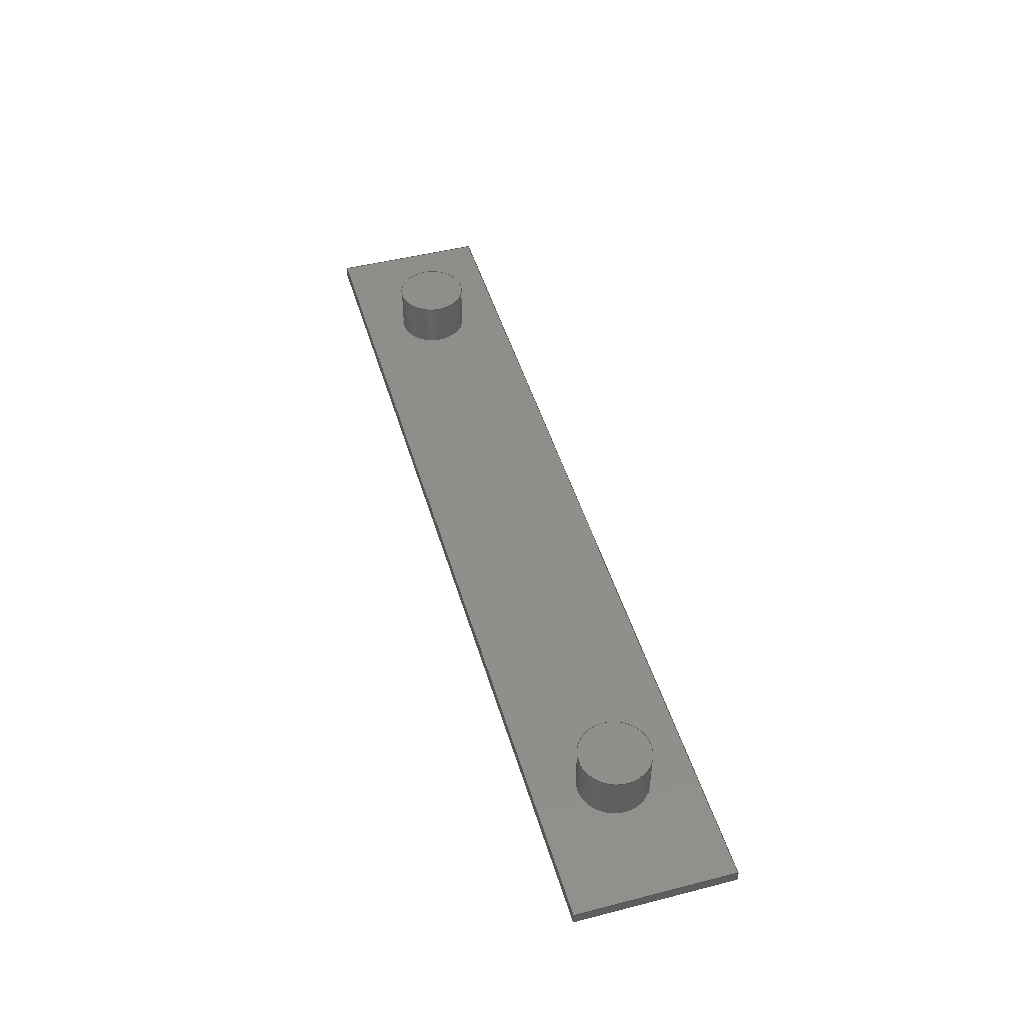
<metadata>
{"format":"step","ext":"step","renderer":"f3d","projection":"perspective","resolution":1024,"background":"white","views":[{"elev":47.3,"azim":73.9,"up":"+Y"}]}
</metadata>
<code>
ISO-10303-21;
DATA;
#1 = FACE_OUTER_BOUND ( 'NONE', #70, .T. ) ;
#2 = CIRCLE ( 'NONE', #91, 22.5 ) ;
#3 = ADVANCED_FACE ( 'NONE', ( #129 ), #179, .F. ) ;
#4 = LINE ( 'NONE', #210, #155 ) ;
#5 = PLANE ( 'NONE',  #191 ) ;
#6 = UNCERTAINTY_MEASURE_WITH_UNIT (LENGTH_MEASURE( 1e-05 ), #166, 'distance_accuracy_value', 'NONE');
#7 = ORIENTED_EDGE ( 'NONE', *, *, #345, .T. ) ;
#8 = EDGE_LOOP ( 'NONE', ( #309, #147 ) ) ;
#9 = DIRECTION ( 'NONE',  ( 0, 0, -1 ) ) ;
#10 = ORIENTED_EDGE ( 'NONE', *, *, #16, .F. ) ;
#11 = DIRECTION ( 'NONE',  ( 0, 0, 1 ) ) ;
#12 = ORIENTED_EDGE ( 'NONE', *, *, #203, .F. ) ;
#13 = VECTOR ( 'NONE', #198, 1000 ) ;
#14 = DIRECTION ( 'NONE',  ( -0, -1, -0 ) ) ;
#15 = EDGE_LOOP ( 'NONE', ( #71, #42, #49, #300 ) ) ;
#16 = EDGE_CURVE ( 'NONE', #143, #148, #256, .T. ) ;
#17 = DIRECTION ( 'NONE',  ( 0, 1, 0 ) ) ;
#18 = APPLICATION_PROTOCOL_DEFINITION ( 'draft international standard', 'automotive_design', 1998, #172 ) ;
#19 = DIRECTION ( 'NONE',  ( -0, -1, -0 ) ) ;
#20 = EDGE_CURVE ( 'NONE', #143, #227, #65, .T. ) ;
#21 = AXIS2_PLACEMENT_3D ( 'NONE', #339, #24, #213 ) ;
#22 = LINE ( 'NONE', #153, #128 ) ;
#23 = CARTESIAN_POINT ( 'NONE',  ( 0, 7, 0 ) ) ;
#24 = DIRECTION ( 'NONE',  ( -1, 0, 0 ) ) ;
#25 = VECTOR ( 'NONE', #190, 1000 ) ;
#26 = CARTESIAN_POINT ( 'NONE',  ( -300, 7, 50 ) ) ;
#27 = LINE ( 'NONE', #26, #25 ) ;
#28 = DIRECTION ( 'NONE',  ( 0, -0, 1 ) ) ;
#29 = VERTEX_POINT ( 'NONE', #201 ) ;
#30 = CARTESIAN_POINT ( 'NONE',  ( 220, 7, 0 ) ) ;
#31 = ADVANCED_FACE ( 'NONE', ( #344, #105, #182 ), #209, .T. ) ;
#32 = VECTOR ( 'NONE', #19, 1000 ) ;
#33 = ADVANCED_FACE ( 'NONE', ( #130 ), #315, .T. ) ;
#34 = FILL_AREA_STYLE_COLOUR ( '', #307 ) ;
#35 = EDGE_CURVE ( 'NONE', #29, #38, #22, .T. ) ;
#36 = EDGE_LOOP ( 'NONE', ( #86, #279, #266, #64 ) ) ;
#37 = EDGE_CURVE ( 'NONE', #73, #246, #99, .T. ) ;
#38 = VERTEX_POINT ( 'NONE', #310 ) ;
#39 = VECTOR ( 'NONE', #297, 1000 ) ;
#40 = VECTOR ( 'NONE', #93, 1000 ) ;
#41 = DIRECTION ( 'NONE',  ( -0, -1, -0 ) ) ;
#42 = ORIENTED_EDGE ( 'NONE', *, *, #145, .F. ) ;
#43 = CARTESIAN_POINT ( 'NONE',  ( -300, 0, 50 ) ) ;
#44 = ORIENTED_EDGE ( 'NONE', *, *, #56, .F. ) ;
#45 = ORIENTED_EDGE ( 'NONE', *, *, #145, .T. ) ;
#46 = AXIS2_PLACEMENT_3D ( 'NONE', #30, #321, #295 ) ;
#47 = ORIENTED_EDGE ( 'NONE', *, *, #203, .T. ) ;
#48 = VERTEX_POINT ( 'NONE', #98 ) ;
#49 = ORIENTED_EDGE ( 'NONE', *, *, #189, .F. ) ;
#50 = AXIS2_PLACEMENT_3D ( 'NONE', #284, #233, #152 ) ;
#51 = CARTESIAN_POINT ( 'NONE',  ( 300, 7, -50 ) ) ;
#52 = CARTESIAN_POINT ( 'NONE',  ( 220, 37, -22.5 ) ) ;
#53 = LINE ( 'NONE', #294, #332 ) ;
#54 =( NAMED_UNIT ( * ) PLANE_ANGLE_UNIT ( ) SI_UNIT ( $, .RADIAN. ) );
#55 = CARTESIAN_POINT ( 'NONE',  ( 220, 7, -22.5 ) ) ;
#56 = EDGE_CURVE ( 'NONE', #167, #244, #183, .T. ) ;
#57 = CARTESIAN_POINT ( 'NONE',  ( -220, 7, -22.5 ) ) ;
#58 = CARTESIAN_POINT ( 'NONE',  ( 300, 7, -50 ) ) ;
#59 = PRESENTATION_LAYER_ASSIGNMENT (  '', '', ( #109 ) ) ;
#60 = UNCERTAINTY_MEASURE_WITH_UNIT (LENGTH_MEASURE( 1e-05 ), #78, 'distance_accuracy_value', 'NONE');
#61 = CARTESIAN_POINT ( 'NONE',  ( -220, 37, 0 ) ) ;
#62 = CYLINDRICAL_SURFACE ( 'NONE', #234, 22.5 ) ;
#63 = ORIENTED_EDGE ( 'NONE', *, *, #16, .T. ) ;
#64 = ORIENTED_EDGE ( 'NONE', *, *, #56, .T. ) ;
#65 = CIRCLE ( 'NONE', #263, 22.5 ) ;
#66 = CARTESIAN_POINT ( 'NONE',  ( 300, 0, -50 ) ) ;
#67 = ORIENTED_EDGE ( 'NONE', *, *, #287, .T. ) ;
#68 = EDGE_CURVE ( 'NONE', #96, #131, #104, .T. ) ;
#69 = DIRECTION ( 'NONE',  ( -0, -1, -0 ) ) ;
#70 = EDGE_LOOP ( 'NONE', ( #177, #336 ) ) ;
#71 = ORIENTED_EDGE ( 'NONE', *, *, #144, .T. ) ;
#72 = PLANE ( 'NONE',  #168 ) ;
#73 = VERTEX_POINT ( 'NONE', #343 ) ;
#74 = DIRECTION ( 'NONE',  ( 0, 0, 1 ) ) ;
#75 = AXIS2_PLACEMENT_3D ( 'NONE', #347, #240, #346 ) ;
#76 = DIRECTION ( 'NONE',  ( 0, 1, 0 ) ) ;
#77 = CARTESIAN_POINT ( 'NONE',  ( 220, 37, 0 ) ) ;
#78 =( LENGTH_UNIT ( ) NAMED_UNIT ( * ) SI_UNIT ( .MILLI., .METRE. ) );
#79 = ADVANCED_FACE ( 'NONE', ( #228 ), #103, .F. ) ;
#80 = CYLINDRICAL_SURFACE ( 'NONE', #75, 22.5 ) ;
#81 = ORIENTED_EDGE ( 'NONE', *, *, #180, .F. ) ;
#82 = CARTESIAN_POINT ( 'NONE',  ( 300, 0, 50 ) ) ;
#83 = DIRECTION ( 'NONE',  ( 0, 0, 1 ) ) ;
#84 = DIRECTION ( 'NONE',  ( 0, 0, -1 ) ) ;
#85 = DIRECTION ( 'NONE',  ( 0, 0, -1 ) ) ;
#86 = ORIENTED_EDGE ( 'NONE', *, *, #324, .T. ) ;
#87 =( NAMED_UNIT ( * ) SI_UNIT ( $, .STERADIAN. ) SOLID_ANGLE_UNIT ( ) );
#88 = ORIENTED_EDGE ( 'NONE', *, *, #251, .T. ) ;
#89 = DIRECTION ( 'NONE',  ( 0, 0, 1 ) ) ;
#90 = EDGE_LOOP ( 'NONE', ( #125, #298, #63, #331 ) ) ;
#91 = AXIS2_PLACEMENT_3D ( 'NONE', #61, #146, #245 ) ;
#92 = ADVANCED_FACE ( 'NONE', ( #313 ), #72, .F. ) ;
#93 = DIRECTION ( 'NONE',  ( -0, -1, -0 ) ) ;
#94 = ORIENTED_EDGE ( 'NONE', *, *, #68, .T. ) ;
#95 = SHAPE_DEFINITION_REPRESENTATION ( #199, #340 ) ;
#96 = VERTEX_POINT ( 'NONE', #52 ) ;
#97 = ADVANCED_FACE ( 'NONE', ( #158 ), #260, .F. ) ;
#98 = CARTESIAN_POINT ( 'NONE',  ( 300, 0, -50 ) ) ;
#99 = CIRCLE ( 'NONE', #178, 22.5 ) ;
#100 = DIRECTION ( 'NONE',  ( -0, -1, -0 ) ) ;
#101 = CARTESIAN_POINT ( 'NONE',  ( -220, 37, -22.5 ) ) ;
#102 = DIRECTION ( 'NONE',  ( 1, 0, 0 ) ) ;
#103 = PLANE ( 'NONE',  #291 ) ;
#104 = CIRCLE ( 'NONE', #319, 22.5 ) ;
#105 = FACE_BOUND ( 'NONE', #334, .T. ) ;
#106 = LINE ( 'NONE', #214, #325 ) ;
#107 = CARTESIAN_POINT ( 'NONE',  ( -220, 37, -22.5 ) ) ;
#108 = EDGE_CURVE ( 'NONE', #96, #246, #262, .T. ) ;
#109 = STYLED_ITEM ( 'NONE', ( #322 ), #261 ) ;
#110 = SURFACE_STYLE_FILL_AREA ( #112 ) ;
#111 = DIRECTION ( 'NONE',  ( 1, -0, -1.272e-16 ) ) ;
#112 = FILL_AREA_STYLE ('',( #34 ) ) ;
#113 = CARTESIAN_POINT ( 'NONE',  ( 220, 37, 0 ) ) ;
#114 = AXIS2_PLACEMENT_3D ( 'NONE', #162, #265, #28 ) ;
#115 = EDGE_LOOP ( 'NONE', ( #88, #171, #306, #47 ) ) ;
#116 = LINE ( 'NONE', #66, #13 ) ;
#117 = EDGE_LOOP ( 'NONE', ( #141, #12, #193, #204 ) ) ;
#118 = DIRECTION ( 'NONE',  ( -0, -1, -0 ) ) ;
#119 = EDGE_LOOP ( 'NONE', ( #67, #242, #44, #45 ) ) ;
#120 = LINE ( 'NONE', #270, #40 ) ;
#121 = ORIENTED_EDGE ( 'NONE', *, *, #323, .F. ) ;
#122 = AXIS2_PLACEMENT_3D ( 'NONE', #77, #231, #342 ) ;
#123 = LINE ( 'NONE', #140, #185 ) ;
#124 = ADVANCED_FACE ( 'NONE', ( #135 ), #5, .F. ) ;
#125 = ORIENTED_EDGE ( 'NONE', *, *, #264, .F. ) ;
#126 = DIRECTION ( 'NONE',  ( 0, 0, 1 ) ) ;
#127 = DIRECTION ( 'NONE',  ( 1, -0, 0 ) ) ;
#128 = VECTOR ( 'NONE', #232, 1000 ) ;
#129 = FACE_OUTER_BOUND ( 'NONE', #115, .T. ) ;
#130 = FACE_OUTER_BOUND ( 'NONE', #197, .T. ) ;
#131 = VERTEX_POINT ( 'NONE', #134 ) ;
#132 = VECTOR ( 'NONE', #118, 1000 ) ;
#133 = CARTESIAN_POINT ( 'NONE',  ( 220, 37, -22.5 ) ) ;
#134 = CARTESIAN_POINT ( 'NONE',  ( 220, 37, 22.5 ) ) ;
#135 = FACE_OUTER_BOUND ( 'NONE', #119, .T. ) ;
#136 = AXIS2_PLACEMENT_3D ( 'NONE', #113, #69, #11 ) ;
#137 = FACE_OUTER_BOUND ( 'NONE', #293, .T. ) ;
#138 = DIRECTION ( 'NONE',  ( 1.272e-16, -0, 1 ) ) ;
#139 = EDGE_CURVE ( 'NONE', #244, #303, #106, .T. ) ;
#140 = CARTESIAN_POINT ( 'NONE',  ( -300, 7, 50 ) ) ;
#141 = ORIENTED_EDGE ( 'NONE', *, *, #329, .T. ) ;
#142 = AXIS2_PLACEMENT_3D ( 'NONE', #165, #14, #9 ) ;
#143 = VERTEX_POINT ( 'NONE', #107 ) ;
#144 = EDGE_CURVE ( 'NONE', #38, #48, #320, .T. ) ;
#145 = EDGE_CURVE ( 'NONE', #167, #48, #53, .T. ) ;
#146 = DIRECTION ( 'NONE',  ( 0, 1, 0 ) ) ;
#147 = ORIENTED_EDGE ( 'NONE', *, *, #37, .F. ) ;
#148 = VERTEX_POINT ( 'NONE', #57 ) ;
#149 = PRODUCT_DEFINITION_CONTEXT ( 'detailed design', #172, 'design' ) ;
#150 = LINE ( 'NONE', #220, #208 ) ;
#151 = ORIENTED_EDGE ( 'NONE', *, *, #68, .F. ) ;
#152 = DIRECTION ( 'NONE',  ( -1, 0, 1.272e-16 ) ) ;
#153 = CARTESIAN_POINT ( 'NONE',  ( 300, 7, 50 ) ) ;
#154 = DIRECTION ( 'NONE',  ( 0, 1, 0 ) ) ;
#155 = VECTOR ( 'NONE', #111, 1000 ) ;
#156 = AXIS2_PLACEMENT_3D ( 'NONE', #175, #282, #102 ) ;
#157 = DIRECTION ( 'NONE',  ( -1, 0, 1.272e-16 ) ) ;
#158 = FACE_OUTER_BOUND ( 'NONE', #15, .T. ) ;
#159 = LINE ( 'NONE', #163, #223 ) ;
#160 = MECHANICAL_DESIGN_GEOMETRIC_PRESENTATION_REPRESENTATION (  '', ( #109 ), #239 ) ;
#161 = SURFACE_SIDE_STYLE ('',( #110 ) ) ;
#162 = CARTESIAN_POINT ( 'NONE',  ( -220, 37, 0 ) ) ;
#163 = CARTESIAN_POINT ( 'NONE',  ( 300, 7, 50 ) ) ;
#164 = CARTESIAN_POINT ( 'NONE',  ( -220, 37, 22.5 ) ) ;
#165 = CARTESIAN_POINT ( 'NONE',  ( -220, 37, 0 ) ) ;
#166 =( LENGTH_UNIT ( ) NAMED_UNIT ( * ) SI_UNIT ( .MILLI., .METRE. ) );
#167 = VERTEX_POINT ( 'NONE', #267 ) ;
#168 = AXIS2_PLACEMENT_3D ( 'NONE', #289, #127, #229 ) ;
#169 = DIRECTION ( 'NONE',  ( -0, -1, -0 ) ) ;
#170 =( GEOMETRIC_REPRESENTATION_CONTEXT ( 3 ) GLOBAL_UNCERTAINTY_ASSIGNED_CONTEXT ( ( #6 ) ) GLOBAL_UNIT_ASSIGNED_CONTEXT ( ( #166, #278, #326 ) ) REPRESENTATION_CONTEXT ( 'NONE', 'WORKASPACE' ) );
#171 = ORIENTED_EDGE ( 'NONE', *, *, #35, .F. ) ;
#172 = APPLICATION_CONTEXT ( 'automotive_design' ) ;
#173 = DIRECTION ( 'NONE',  ( -0, -0, 1 ) ) ;
#174 = VERTEX_POINT ( 'NONE', #241 ) ;
#175 = CARTESIAN_POINT ( 'NONE',  ( 0, 0, 0 ) ) ;
#176 = ORIENTED_EDGE ( 'NONE', *, *, #222, .T. ) ;
#177 = ORIENTED_EDGE ( 'NONE', *, *, #20, .T. ) ;
#178 = AXIS2_PLACEMENT_3D ( 'NONE', #255, #17, #205 ) ;
#179 = PLANE ( 'NONE',  #50 ) ;
#180 = EDGE_CURVE ( 'NONE', #148, #174, #268, .T. ) ;
#181 = EDGE_LOOP ( 'NONE', ( #328, #305, #277, #249 ) ) ;
#182 = FACE_OUTER_BOUND ( 'NONE', #36, .T. ) ;
#183 = LINE ( 'NONE', #51, #230 ) ;
#184 = CARTESIAN_POINT ( 'NONE',  ( -220, 7, 0 ) ) ;
#185 = VECTOR ( 'NONE', #173, 1000 ) ;
#186 = PLANE ( 'NONE',  #114 ) ;
#187 = ORIENTED_EDGE ( 'NONE', *, *, #108, .F. ) ;
#188 = DIRECTION ( 'NONE',  ( -0, -1, -0 ) ) ;
#189 = EDGE_CURVE ( 'NONE', #29, #167, #159, .T. ) ;
#190 = DIRECTION ( 'NONE',  ( -0, -1, -0 ) ) ;
#191 = AXIS2_PLACEMENT_3D ( 'NONE', #58, #138, #316 ) ;
#192 = CARTESIAN_POINT ( 'NONE',  ( -300, 7, 50 ) ) ;
#193 = ORIENTED_EDGE ( 'NONE', *, *, #324, .F. ) ;
#194 = DIRECTION ( 'NONE',  ( 1, -0, -1.272e-16 ) ) ;
#195 = ORIENTED_EDGE ( 'NONE', *, *, #341, .F. ) ;
#196 = LINE ( 'NONE', #224, #132 ) ;
#197 = EDGE_LOOP ( 'NONE', ( #151, #195 ) ) ;
#198 = DIRECTION ( 'NONE',  ( -1, 0, 1.272e-16 ) ) ;
#199 = PRODUCT_DEFINITION_SHAPE ( 'NONE', 'NONE',  #275 ) ;
#200 = ORIENTED_EDGE ( 'NONE', *, *, #37, .T. ) ;
#201 = CARTESIAN_POINT ( 'NONE',  ( 300, 7, 50 ) ) ;
#202 = AXIS2_PLACEMENT_3D ( 'NONE', #253, #169, #85 ) ;
#203 = EDGE_CURVE ( 'NONE', #327, #271, #27, .T. ) ;
#204 = ORIENTED_EDGE ( 'NONE', *, *, #139, .T. ) ;
#205 = DIRECTION ( 'NONE',  ( 0, 0, 1 ) ) ;
#206 = PRODUCT_CONTEXT ( 'NONE', #335, 'mechanical' ) ;
#207 = CARTESIAN_POINT ( 'NONE',  ( 0, 0, 0 ) ) ;
#208 = VECTOR ( 'NONE', #194, 1000 ) ;
#209 = PLANE ( 'NONE',  #252 ) ;
#210 = CARTESIAN_POINT ( 'NONE',  ( 300, 0, 50 ) ) ;
#211 = DIRECTION ( 'NONE',  ( 0, 0, -1 ) ) ;
#212 = VECTOR ( 'NONE', #188, 1000 ) ;
#213 = DIRECTION ( 'NONE',  ( 0, 0, 1 ) ) ;
#214 = CARTESIAN_POINT ( 'NONE',  ( -300, 7, -50 ) ) ;
#215 = SURFACE_STYLE_USAGE ( .BOTH. , #161 ) ;
#216 = VECTOR ( 'NONE', #318, 1000 ) ;
#217 = ORIENTED_EDGE ( 'NONE', *, *, #312, .F. ) ;
#218 = FACE_OUTER_BOUND ( 'NONE', #225, .T. ) ;
#219 = EDGE_LOOP ( 'NONE', ( #221, #254, #286, #176 ) ) ;
#220 = CARTESIAN_POINT ( 'NONE',  ( 300, 7, 50 ) ) ;
#221 = ORIENTED_EDGE ( 'NONE', *, *, #345, .F. ) ;
#222 = EDGE_CURVE ( 'NONE', #246, #73, #257, .T. ) ;
#223 = VECTOR ( 'NONE', #211, 1000 ) ;
#224 = CARTESIAN_POINT ( 'NONE',  ( -220, 37, 22.5 ) ) ;
#225 = EDGE_LOOP ( 'NONE', ( #217, #337, #274, #10 ) ) ;
#226 = CARTESIAN_POINT ( 'NONE',  ( -220, 7, 0 ) ) ;
#227 = VERTEX_POINT ( 'NONE', #164 ) ;
#228 = FACE_OUTER_BOUND ( 'NONE', #181, .T. ) ;
#229 = DIRECTION ( 'NONE',  ( 0, 0, -1 ) ) ;
#230 = VECTOR ( 'NONE', #157, 1000 ) ;
#231 = DIRECTION ( 'NONE',  ( 0, 1, 0 ) ) ;
#232 = DIRECTION ( 'NONE',  ( -0, -1, -0 ) ) ;
#233 = DIRECTION ( 'NONE',  ( -1.272e-16, 0, -1 ) ) ;
#234 = AXIS2_PLACEMENT_3D ( 'NONE', #273, #41, #84 ) ;
#235 = DIRECTION ( 'NONE',  ( 0, 1, 0 ) ) ;
#236 = DIRECTION ( 'NONE',  ( -0, -1, -0 ) ) ;
#237 = ADVANCED_FACE ( 'NONE', ( #137 ), #80, .T. ) ;
#238 = CARTESIAN_POINT ( 'NONE',  ( -300, 0, 50 ) ) ;
#239 =( GEOMETRIC_REPRESENTATION_CONTEXT ( 3 ) GLOBAL_UNCERTAINTY_ASSIGNED_CONTEXT ( ( #60 ) ) GLOBAL_UNIT_ASSIGNED_CONTEXT ( ( #78, #54, #87 ) ) REPRESENTATION_CONTEXT ( 'NONE', 'WORKASPACE' ) );
#240 = DIRECTION ( 'NONE',  ( -0, -1, -0 ) ) ;
#241 = CARTESIAN_POINT ( 'NONE',  ( -220, 7, 22.5 ) ) ;
#242 = ORIENTED_EDGE ( 'NONE', *, *, #139, .F. ) ;
#243 = CIRCLE ( 'NONE', #338, 22.5 ) ;
#244 = VERTEX_POINT ( 'NONE', #269 ) ;
#245 = DIRECTION ( 'NONE',  ( 0, 0, 1 ) ) ;
#246 = VERTEX_POINT ( 'NONE', #55 ) ;
#247 = ADVANCED_FACE ( 'NONE', ( #1 ), #186, .T. ) ;
#248 = CYLINDRICAL_SURFACE ( 'NONE', #142, 22.5 ) ;
#249 = ORIENTED_EDGE ( 'NONE', *, *, #251, .F. ) ;
#250 = PRODUCT ( 'overstructure', 'overstructure', '', ( #206 ) ) ;
#251 = EDGE_CURVE ( 'NONE', #271, #38, #4, .T. ) ;
#252 = AXIS2_PLACEMENT_3D ( 'NONE', #23, #283, #258 ) ;
#253 = CARTESIAN_POINT ( 'NONE',  ( -220, 37, 0 ) ) ;
#254 = ORIENTED_EDGE ( 'NONE', *, *, #341, .T. ) ;
#255 = CARTESIAN_POINT ( 'NONE',  ( 220, 7, 0 ) ) ;
#256 = LINE ( 'NONE', #101, #32 ) ;
#257 = CIRCLE ( 'NONE', #46, 22.5 ) ;
#258 = DIRECTION ( 'NONE',  ( 0, -0, 1 ) ) ;
#259 = CARTESIAN_POINT ( 'NONE',  ( -220, 37, 0 ) ) ;
#260 = PLANE ( 'NONE',  #21 ) ;
#261 = MANIFOLD_SOLID_BREP ( 'Mirror1', #272 ) ;
#262 = LINE ( 'NONE', #133, #212 ) ;
#263 = AXIS2_PLACEMENT_3D ( 'NONE', #259, #154, #74 ) ;
#264 = EDGE_CURVE ( 'NONE', #227, #174, #196, .T. ) ;
#265 = DIRECTION ( 'NONE',  ( 0, 1, 0 ) ) ;
#266 = ORIENTED_EDGE ( 'NONE', *, *, #189, .T. ) ;
#267 = CARTESIAN_POINT ( 'NONE',  ( 300, 7, -50 ) ) ;
#268 = CIRCLE ( 'NONE', #311, 22.5 ) ;
#269 = CARTESIAN_POINT ( 'NONE',  ( -300, 7, -50 ) ) ;
#270 = CARTESIAN_POINT ( 'NONE',  ( 220, 37, 22.5 ) ) ;
#271 = VERTEX_POINT ( 'NONE', #238 ) ;
#272 = CLOSED_SHELL ( 'NONE', ( #237, #317, #92, #3, #97, #124, #31, #79, #299, #247, #301, #33 ) ) ;
#273 = CARTESIAN_POINT ( 'NONE',  ( 220, 37, 0 ) ) ;
#274 = ORIENTED_EDGE ( 'NONE', *, *, #323, .T. ) ;
#275 = PRODUCT_DEFINITION ( 'General', '', #314, #149 ) ;
#276 = LINE ( 'NONE', #43, #39 ) ;
#277 = ORIENTED_EDGE ( 'NONE', *, *, #144, .F. ) ;
#278 =( NAMED_UNIT ( * ) PLANE_ANGLE_UNIT ( ) SI_UNIT ( $, .RADIAN. ) );
#279 = ORIENTED_EDGE ( 'NONE', *, *, #290, .T. ) ;
#280 = PRODUCT_RELATED_PRODUCT_CATEGORY ( 'part', '', ( #250 ) ) ;
#281 = CARTESIAN_POINT ( 'NONE',  ( 220, 37, 0 ) ) ;
#282 = DIRECTION ( 'NONE',  ( 0, 0, 1 ) ) ;
#283 = DIRECTION ( 'NONE',  ( 0, 1, 0 ) ) ;
#284 = CARTESIAN_POINT ( 'NONE',  ( 300, 7, 50 ) ) ;
#285 = CIRCLE ( 'NONE', #136, 22.5 ) ;
#286 = ORIENTED_EDGE ( 'NONE', *, *, #108, .T. ) ;
#287 = EDGE_CURVE ( 'NONE', #48, #303, #116, .T. ) ;
#288 = APPLICATION_PROTOCOL_DEFINITION ( 'draft international standard', 'automotive_design', 1998, #335 ) ;
#289 = CARTESIAN_POINT ( 'NONE',  ( -300, 7, 50 ) ) ;
#290 = EDGE_CURVE ( 'NONE', #327, #29, #150, .T. ) ;
#291 = AXIS2_PLACEMENT_3D ( 'NONE', #207, #76, #308 ) ;
#292 = DIRECTION ( 'NONE',  ( -0, -1, -0 ) ) ;
#293 = EDGE_LOOP ( 'NONE', ( #94, #7, #200, #187 ) ) ;
#294 = CARTESIAN_POINT ( 'NONE',  ( 300, 7, -50 ) ) ;
#295 = DIRECTION ( 'NONE',  ( 0, 0, 1 ) ) ;
#296 = FACE_OUTER_BOUND ( 'NONE', #90, .T. ) ;
#297 = DIRECTION ( 'NONE',  ( -0, -0, 1 ) ) ;
#298 = ORIENTED_EDGE ( 'NONE', *, *, #20, .F. ) ;
#299 = ADVANCED_FACE ( 'NONE', ( #296 ), #304, .T. ) ;
#300 = ORIENTED_EDGE ( 'NONE', *, *, #35, .T. ) ;
#301 = ADVANCED_FACE ( 'NONE', ( #302 ), #62, .T. ) ;
#302 = FACE_OUTER_BOUND ( 'NONE', #219, .T. ) ;
#303 = VERTEX_POINT ( 'NONE', #333 ) ;
#304 = CYLINDRICAL_SURFACE ( 'NONE', #202, 22.5 ) ;
#305 = ORIENTED_EDGE ( 'NONE', *, *, #287, .F. ) ;
#306 = ORIENTED_EDGE ( 'NONE', *, *, #290, .F. ) ;
#307 = COLOUR_RGB ( '',0.7922, 0.8196, 0.9333 ) ;
#308 = DIRECTION ( 'NONE',  ( 0, -0, 1 ) ) ;
#309 = ORIENTED_EDGE ( 'NONE', *, *, #222, .F. ) ;
#310 = CARTESIAN_POINT ( 'NONE',  ( 300, 0, 50 ) ) ;
#311 = AXIS2_PLACEMENT_3D ( 'NONE', #184, #235, #83 ) ;
#312 = EDGE_CURVE ( 'NONE', #227, #143, #2, .T. ) ;
#313 = FACE_OUTER_BOUND ( 'NONE', #117, .T. ) ;
#314 = PRODUCT_DEFINITION_FORMATION_WITH_SPECIFIED_SOURCE ( 'Symmetric', '', #250, .NOT_KNOWN. ) ;
#315 = PLANE ( 'NONE',  #122 ) ;
#316 = DIRECTION ( 'NONE',  ( 1, 0, -1.272e-16 ) ) ;
#317 = ADVANCED_FACE ( 'NONE', ( #218 ), #248, .T. ) ;
#318 = DIRECTION ( 'NONE',  ( 0, 0, -1 ) ) ;
#319 = AXIS2_PLACEMENT_3D ( 'NONE', #281, #100, #126 ) ;
#320 = LINE ( 'NONE', #82, #216 ) ;
#321 = DIRECTION ( 'NONE',  ( 0, 1, 0 ) ) ;
#322 = PRESENTATION_STYLE_ASSIGNMENT (( #215 ) ) ;
#323 = EDGE_CURVE ( 'NONE', #174, #148, #243, .T. ) ;
#324 = EDGE_CURVE ( 'NONE', #244, #327, #123, .T. ) ;
#325 = VECTOR ( 'NONE', #292, 1000 ) ;
#326 =( NAMED_UNIT ( * ) SI_UNIT ( $, .STERADIAN. ) SOLID_ANGLE_UNIT ( ) );
#327 = VERTEX_POINT ( 'NONE', #192 ) ;
#328 = ORIENTED_EDGE ( 'NONE', *, *, #329, .F. ) ;
#329 = EDGE_CURVE ( 'NONE', #303, #271, #276, .T. ) ;
#330 = DIRECTION ( 'NONE',  ( 0, 1, 0 ) ) ;
#331 = ORIENTED_EDGE ( 'NONE', *, *, #180, .T. ) ;
#332 = VECTOR ( 'NONE', #236, 1000 ) ;
#333 = CARTESIAN_POINT ( 'NONE',  ( -300, 0, -50 ) ) ;
#334 = EDGE_LOOP ( 'NONE', ( #81, #121 ) ) ;
#335 = APPLICATION_CONTEXT ( 'automotive_design' ) ;
#336 = ORIENTED_EDGE ( 'NONE', *, *, #312, .T. ) ;
#337 = ORIENTED_EDGE ( 'NONE', *, *, #264, .T. ) ;
#338 = AXIS2_PLACEMENT_3D ( 'NONE', #226, #330, #89 ) ;
#339 = CARTESIAN_POINT ( 'NONE',  ( 300, 7, 50 ) ) ;
#340 = ADVANCED_BREP_SHAPE_REPRESENTATION ( 'overstructure', ( #261, #156 ), #170 ) ;
#341 = EDGE_CURVE ( 'NONE', #131, #96, #285, .T. ) ;
#342 = DIRECTION ( 'NONE',  ( 0, 0, 1 ) ) ;
#343 = CARTESIAN_POINT ( 'NONE',  ( 220, 7, 22.5 ) ) ;
#344 = FACE_BOUND ( 'NONE', #8, .T. ) ;
#345 = EDGE_CURVE ( 'NONE', #131, #73, #120, .T. ) ;
#346 = DIRECTION ( 'NONE',  ( 0, 0, -1 ) ) ;
#347 = CARTESIAN_POINT ( 'NONE',  ( 220, 37, 0 ) ) ;
ENDSEC;
END-ISO-10303-21;

</code>
